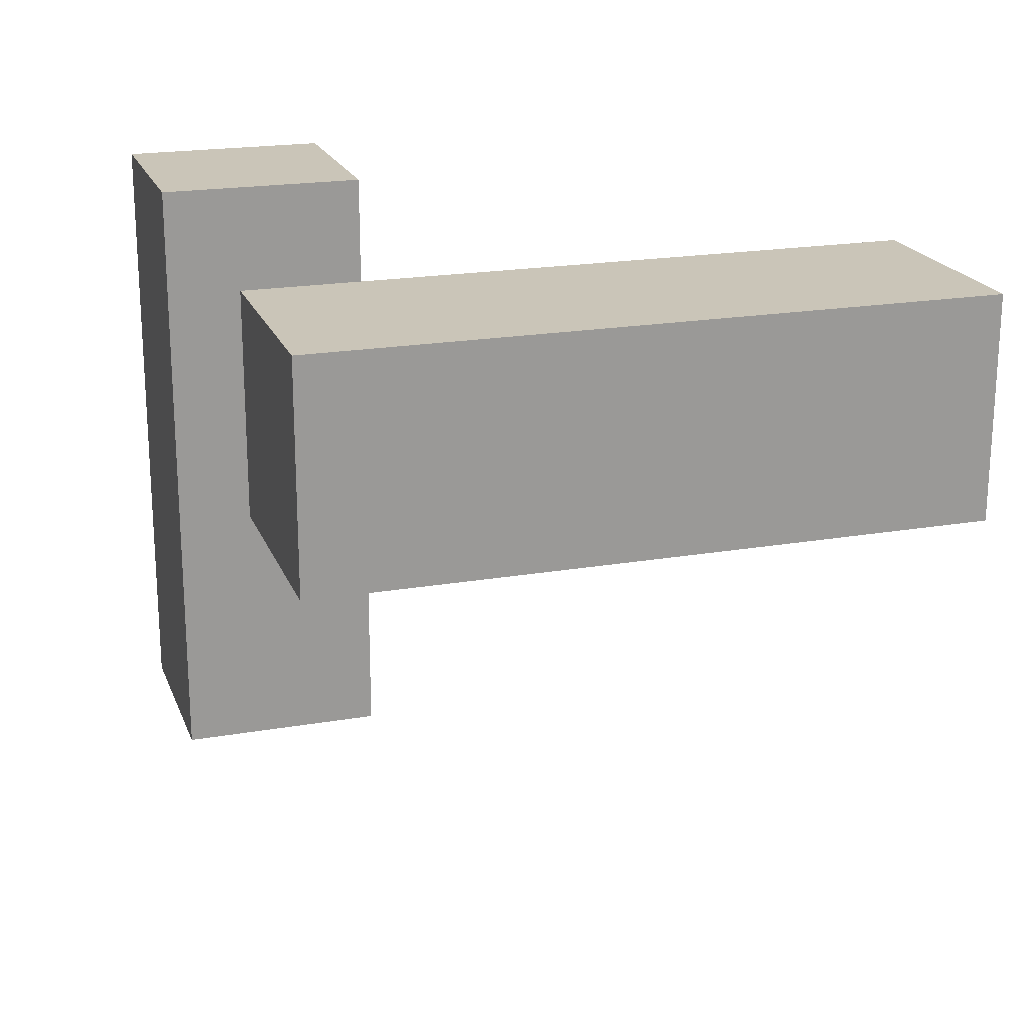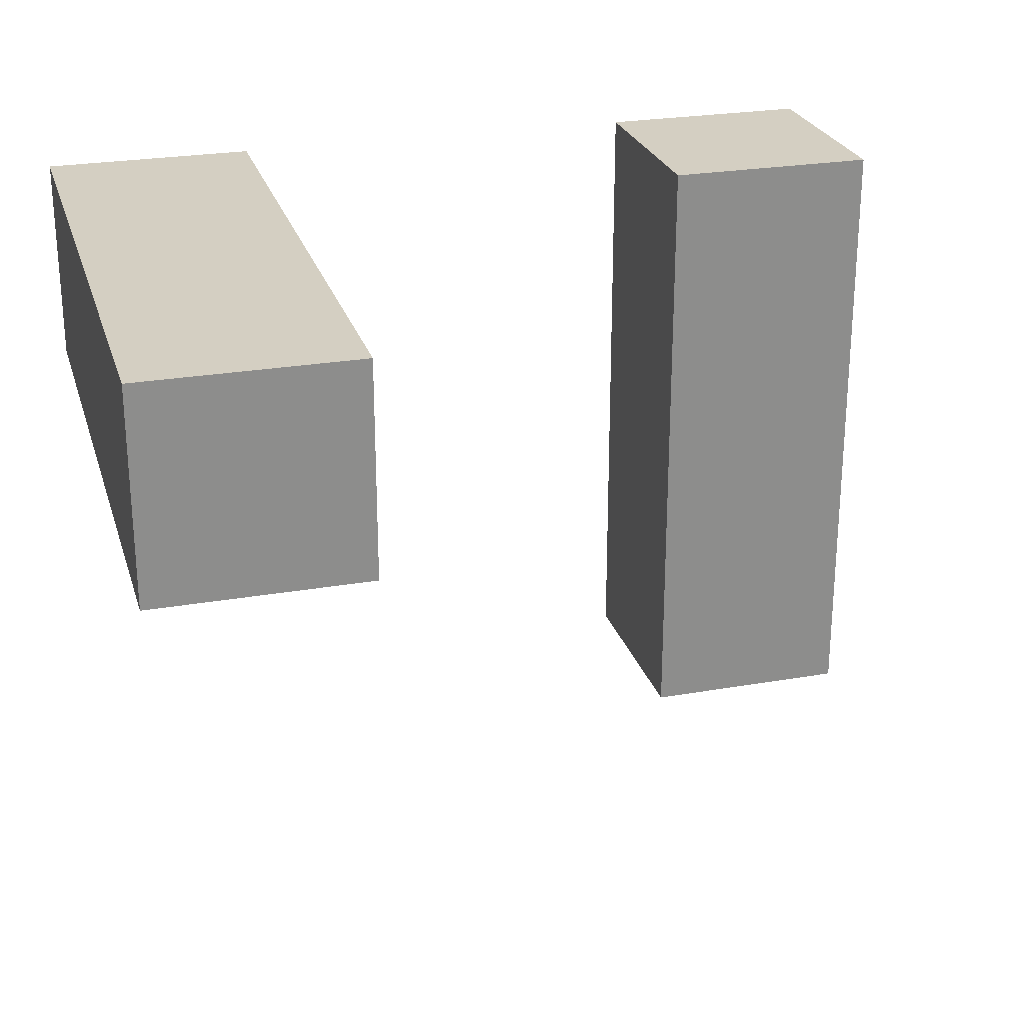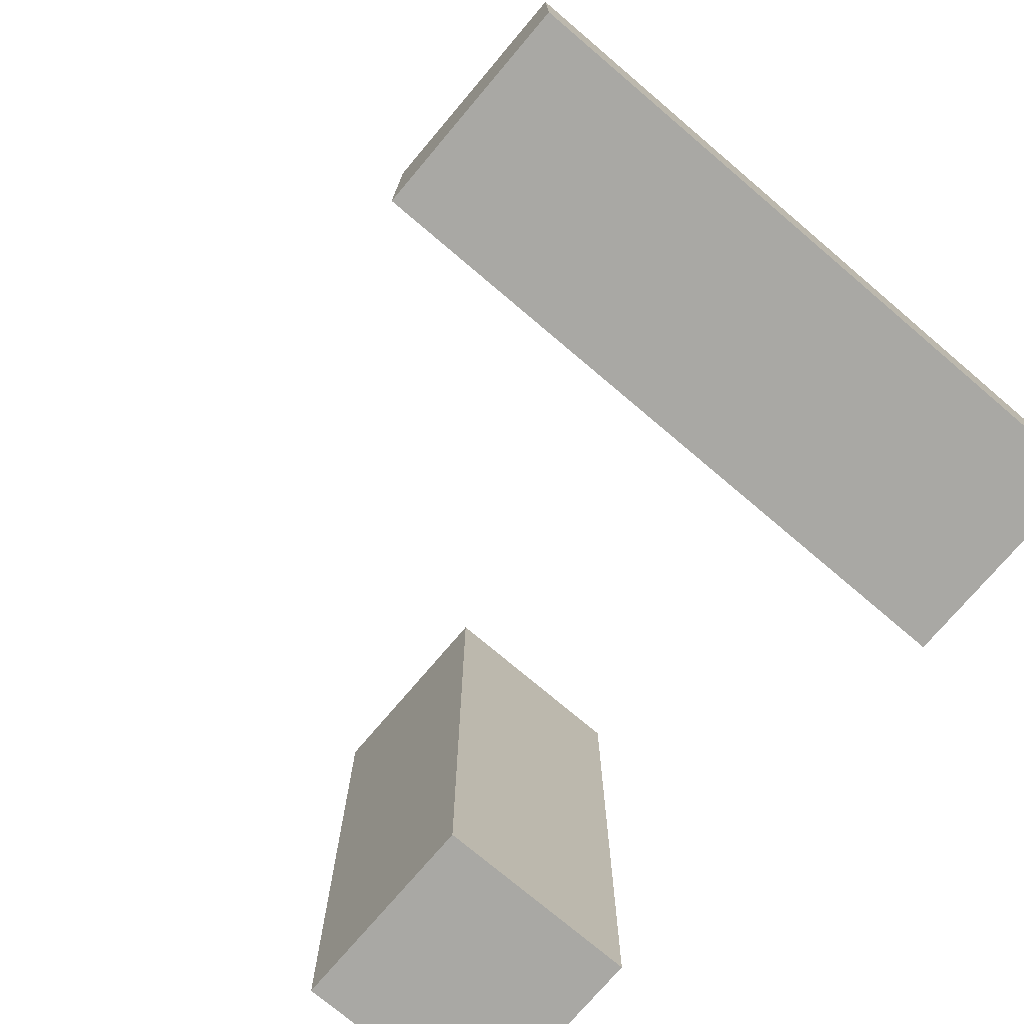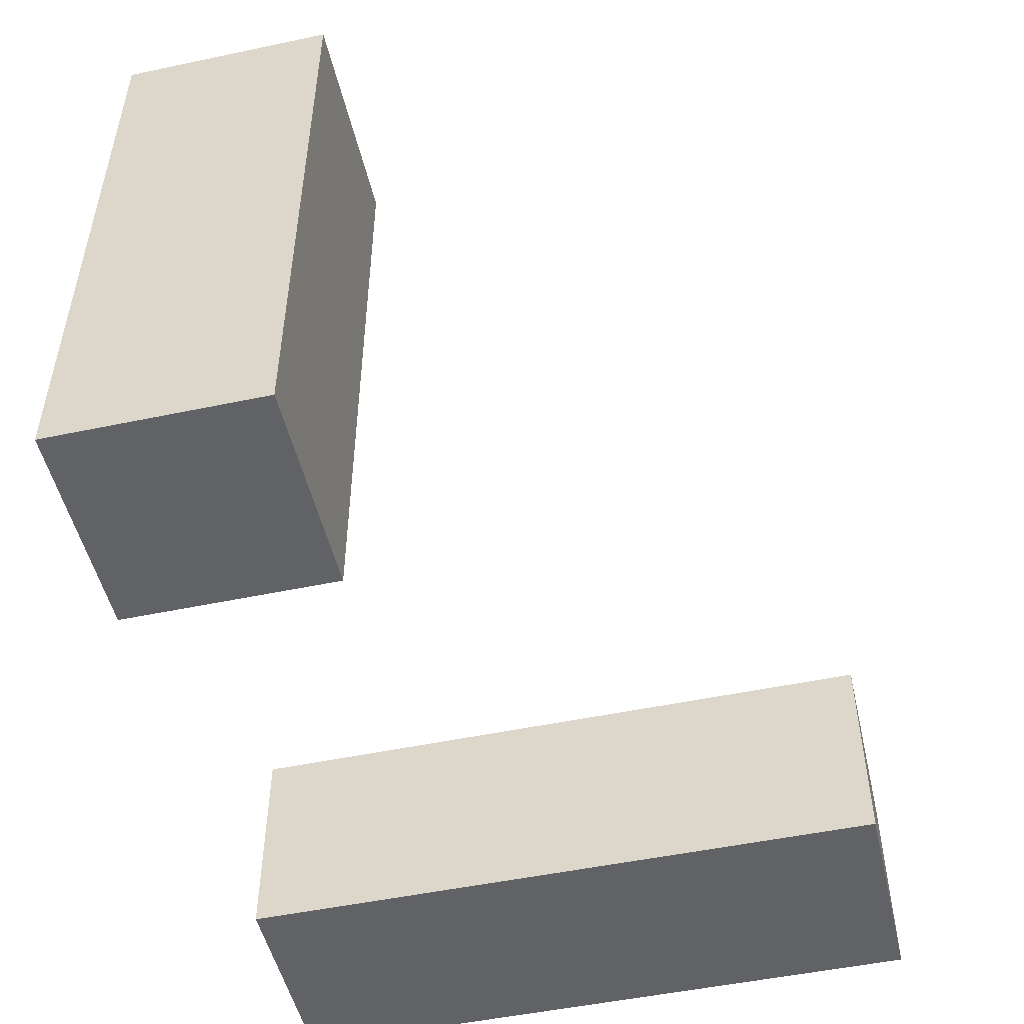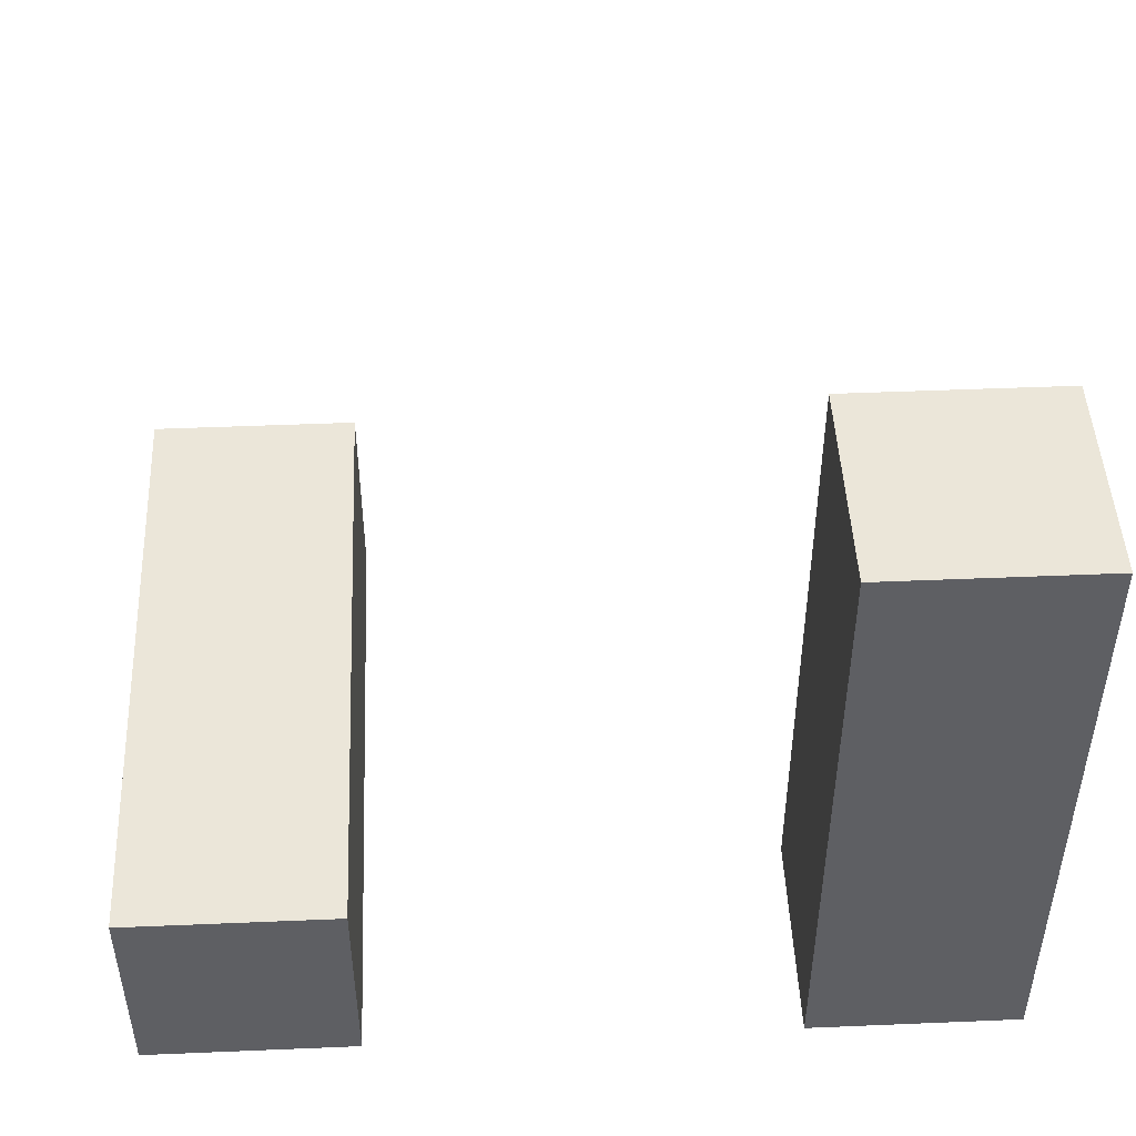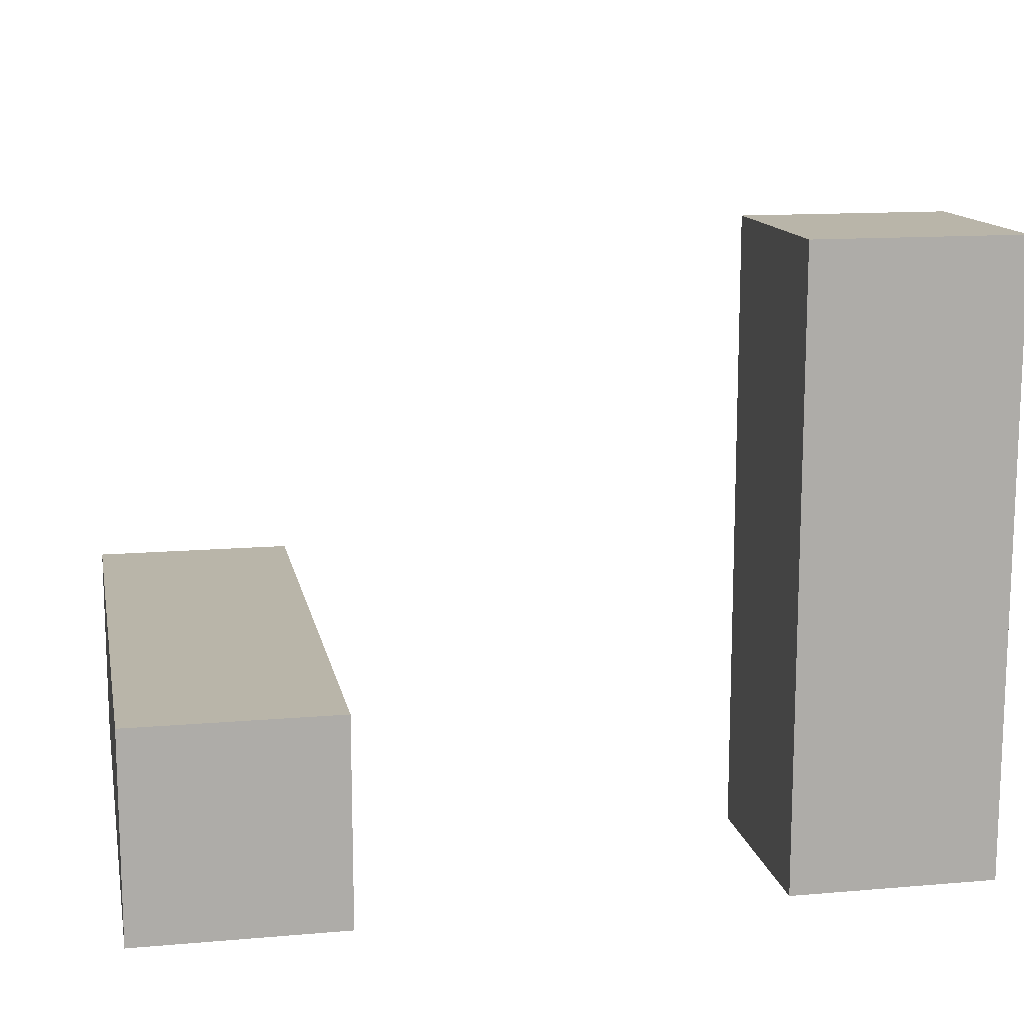
<metadata>
{"format":"obj","ext":"obj","renderer":"f3d","projection":"perspective","resolution":1024,"background":"white","views":[{"elev":20.3,"azim":-107.5,"up":"+Y"},{"elev":25.5,"azim":-15.7,"up":"+Y"},{"elev":-75.0,"azim":49.7,"up":"+Z"},{"elev":-50.5,"azim":-77.0,"up":"+Z"},{"elev":47.4,"azim":177.3,"up":"+Z"},{"elev":13.4,"azim":169.0,"up":"+Z"}]}
</metadata>
<code>
g Arms_mesh
v 2.861e-07 -0.125 -0.125
v -0.25 -0.125 0.625
v 2.861e-07 -0.125 0.625
v -0.25 -0.125 -0.125
v 2.861e-07 0.125 -0.125
v -0.25 0.125 0.625
v -0.25 0.125 -0.125
v 2.861e-07 0.125 0.625
v 2.861e-07 0.125 0.625
v -0.25 -0.125 0.625
v -0.25 0.125 0.625
v 2.861e-07 -0.125 0.625
v 2.861e-07 0.125 -0.125
v 2.861e-07 -0.125 0.625
v 2.861e-07 0.125 0.625
v 2.861e-07 -0.125 -0.125
v -0.25 0.125 -0.125
v 2.861e-07 -0.125 -0.125
v 2.861e-07 0.125 -0.125
v -0.25 -0.125 -0.125
v -0.25 0.125 0.625
v -0.25 -0.125 -0.125
v -0.25 0.125 -0.125
v -0.25 -0.125 0.625
v 0.5 0.125 0.125
v 0.75 -0.625 0.125
v 0.5 -0.625 0.125
v 0.75 0.125 0.125
v 0.5 0.125 -0.125
v 0.75 -0.625 -0.125
v 0.75 0.125 -0.125
v 0.5 -0.625 -0.125
v 0.5 -0.625 -0.125
v 0.75 -0.625 0.125
v 0.75 -0.625 -0.125
v 0.5 -0.625 0.125
v 0.5 0.125 -0.125
v 0.5 -0.625 0.125
v 0.5 -0.625 -0.125
v 0.5 0.125 0.125
v 0.75 0.125 -0.125
v 0.5 0.125 0.125
v 0.5 0.125 -0.125
v 0.75 0.125 0.125
v 0.75 -0.625 -0.125
v 0.75 0.125 0.125
v 0.75 0.125 -0.125
v 0.75 -0.625 0.125
g Arms_mesh_0
f 3 2 1
f 4 1 2
f 7 6 5
f 8 5 6
f 11 10 9
f 12 9 10
f 15 14 13
f 16 13 14
f 19 18 17
f 20 17 18
f 23 22 21
f 24 21 22
f 27 26 25
f 28 25 26
f 31 30 29
f 32 29 30
f 35 34 33
f 36 33 34
f 39 38 37
f 40 37 38
f 43 42 41
f 44 41 42
f 47 46 45
f 48 45 46

</code>
